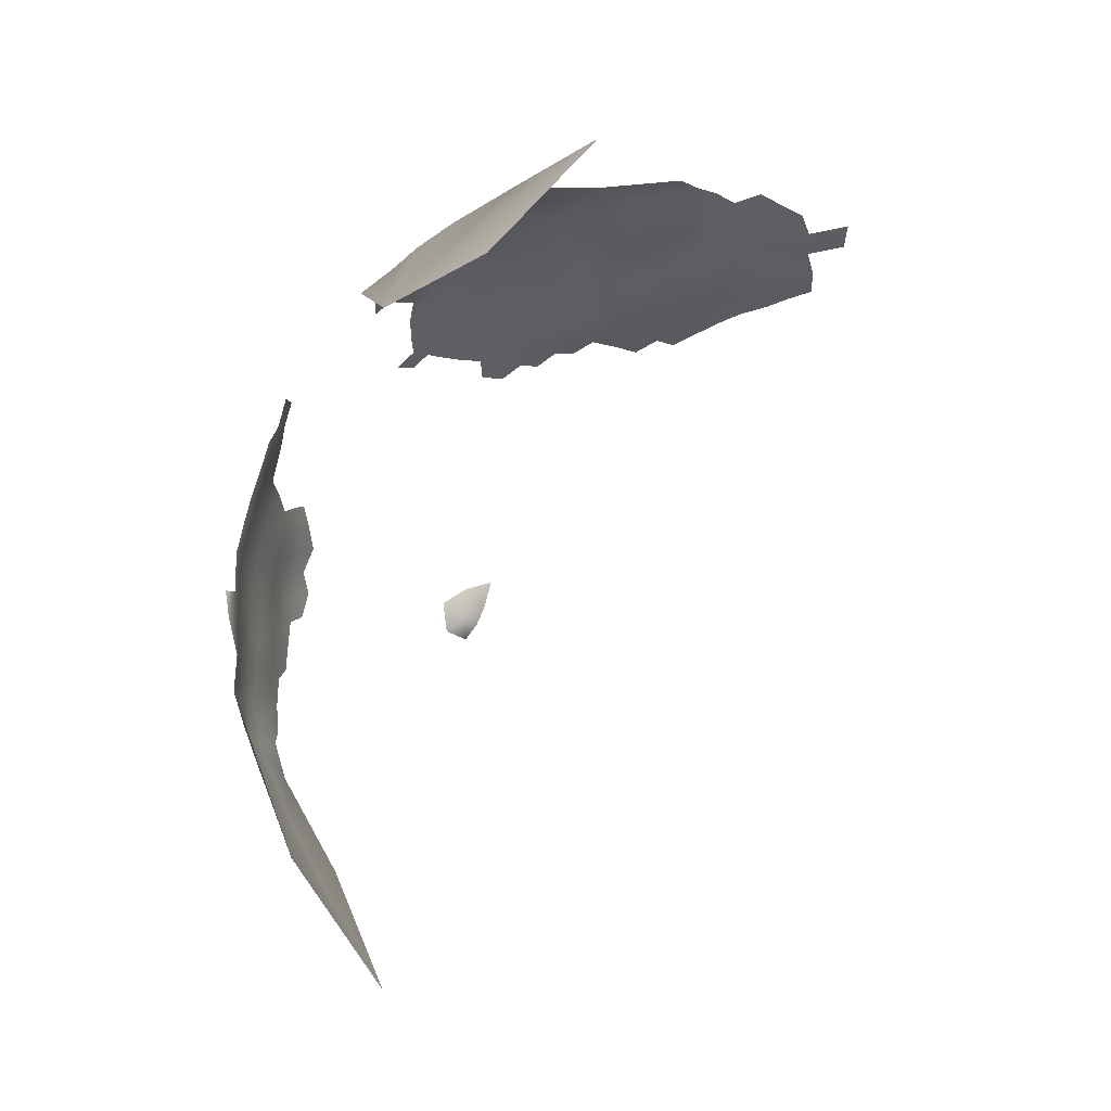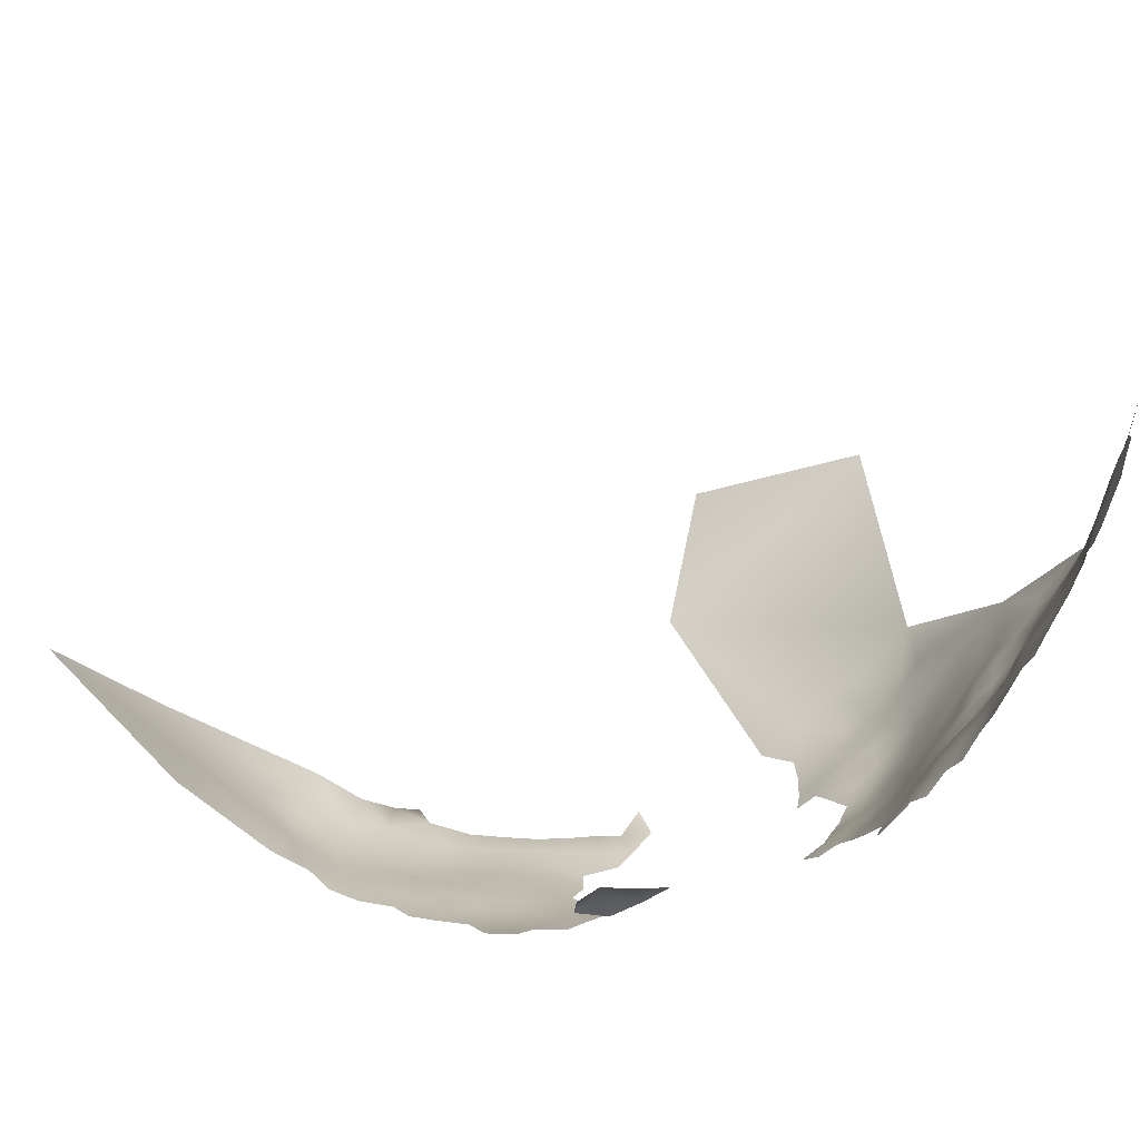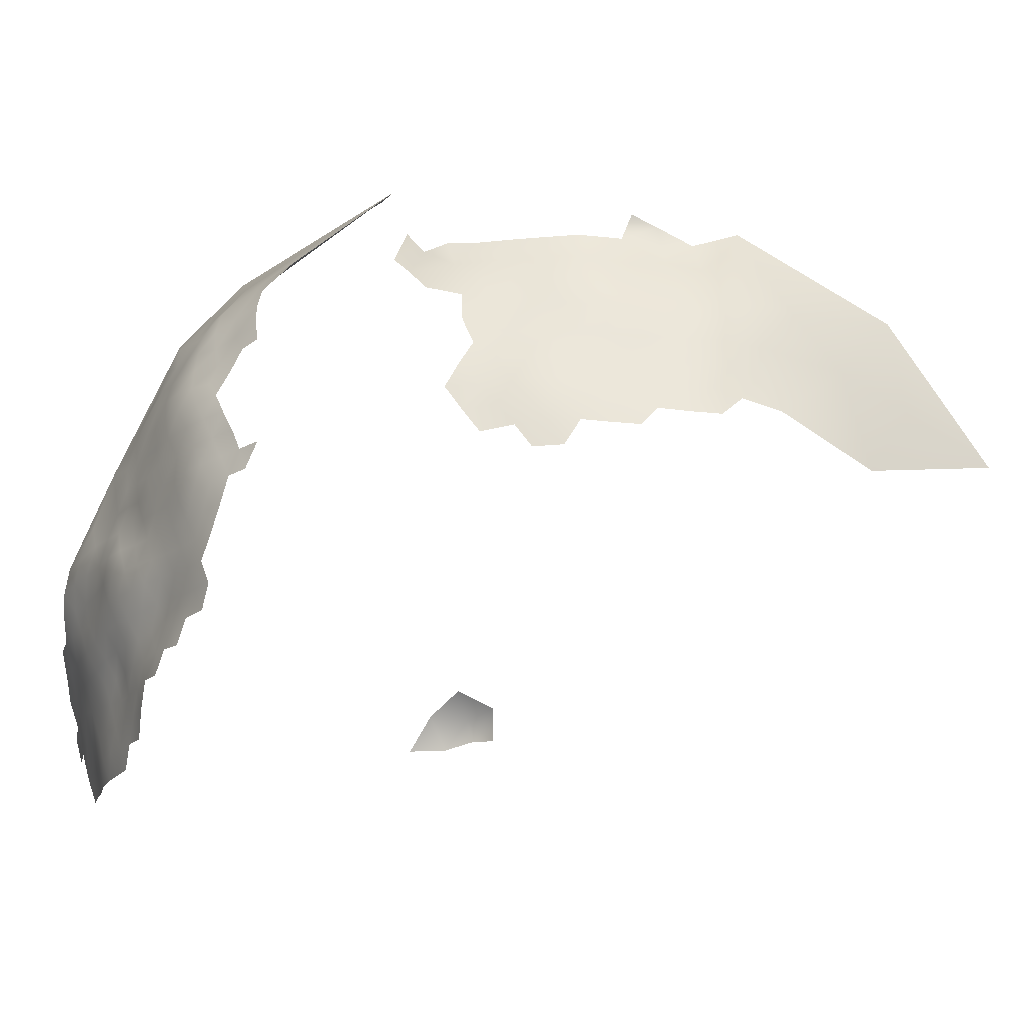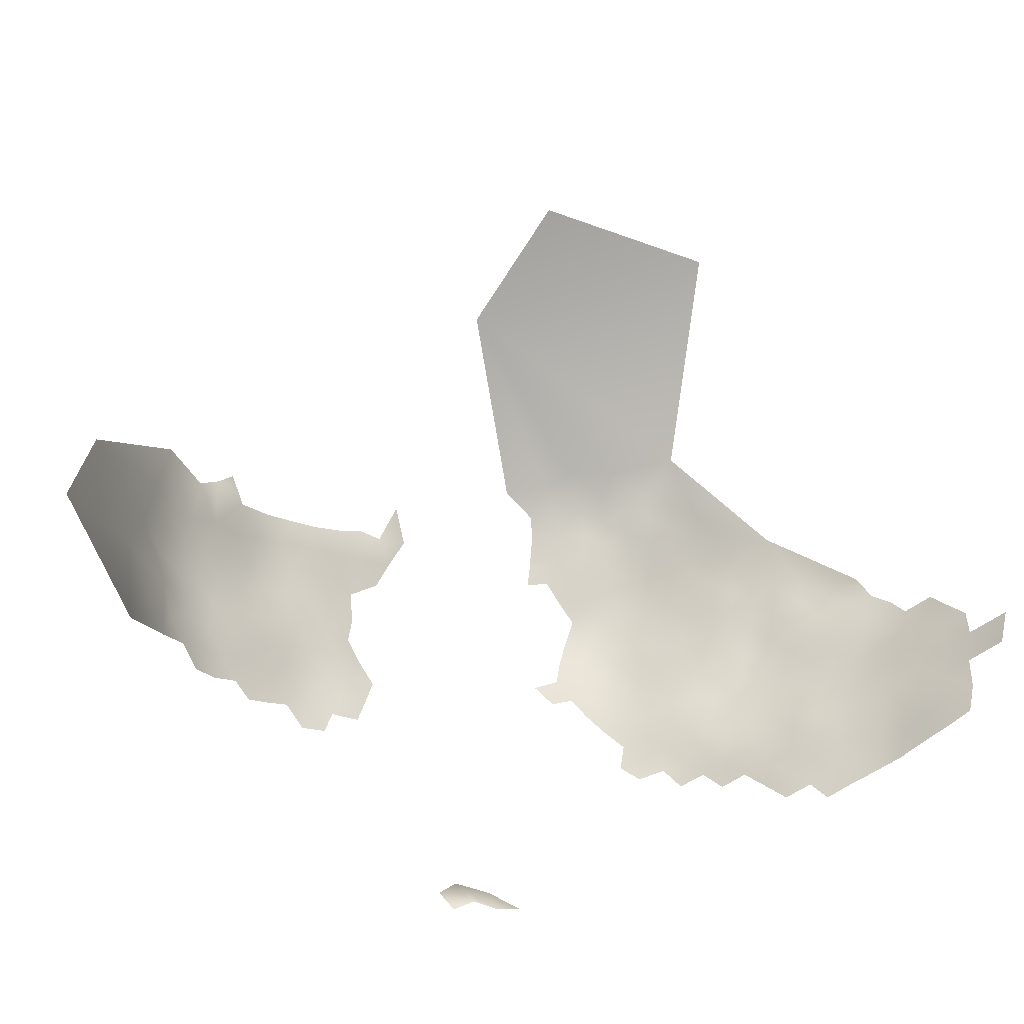
<metadata>
{"format":"obj","ext":"obj","renderer":"f3d","projection":"perspective","resolution":1024,"background":"white","views":[{"elev":-19.3,"azim":178.9,"up":"+Z"},{"elev":-63.5,"azim":-104.4,"up":"+Y"},{"elev":-45.5,"azim":81.8,"up":"+Y"},{"elev":-14.8,"azim":-141.7,"up":"+Y"}]}
</metadata>
<code>
v 116.1 937.8 -252.5
v 115.8 942 -251.1
v 119.8 940.1 -252.3
v 112 939.7 -251.5
v 111.8 944 -250.4
v 107.5 942.1 -251.1
v 119.9 935.9 -253.9
v 123.4 938.3 -253.9
v 123.7 933.9 -255.1
v 119.5 944.5 -251.3
v 123.3 942.6 -252.7
v 123.6 946.5 -251.5
v 126.9 940.5 -254
v 126.9 944.7 -253.2
v 126.8 936.3 -255.3
v 130.6 938.5 -255.5
v 130.8 942.6 -254.4
v 130.6 934.4 -256.8
v 134.5 936.6 -256.7
v 134.3 940.8 -255.7
v 115.6 946.5 -250.1
v 130.9 946.6 -253.4
v 131.2 950.6 -251.8
v 127.3 948.4 -252
v 134.7 944.6 -254.6
v 135 948.6 -253.2
v 138.3 942.9 -256.3
v 138.3 946.9 -255
v 138.4 950.8 -253.1
v 141.9 945.5 -257
v 141.8 949.4 -255.2
v 135.2 952.6 -251.3
v 135 956.7 -249.6
v 131.4 954.2 -249.6
v 138.7 954.9 -251.2
v 142.2 941.4 -258
v 145.4 943.9 -258.9
v 145.3 948.1 -257.4
v 138.8 959 -249.8
v 142 953.3 -253.1
v 142 957.3 -251.8
v 145.4 951.7 -255.2
v 145.3 955.6 -253.7
v 145 959.9 -253
v 148.4 953.9 -255.9
v 148.4 958 -254.9
v 148.6 950.3 -257.5
v 151.7 952.2 -258
v 151.7 956.3 -256.7
v 142 961.4 -250.7
v 151.9 960.4 -255.6
v 155.2 958.5 -257.4
v 155 954.5 -258.6
v 155 950.5 -260.1
v 158.4 952.9 -260.5
v 158.3 956.8 -259
v 161.7 955.4 -261
v 158.6 948.9 -262.2
v 161.8 951.6 -262.8
v 162 947.6 -264.4
v 165 950.4 -265.2
v 164.8 954.4 -263.4
v 164.7 958.3 -261.8
v 167.7 953.4 -266
v 167.5 957.4 -264.5
v 151.8 948.2 -259.6
v 155.2 946.4 -261.5
v 158.6 944.8 -263.4
v 167.6 961 -263
v 167.5 964.8 -261.4
v 164.5 962.2 -260.4
v 164 966.4 -259
v 160.5 963.8 -258
v 161.5 959.5 -259.5
v 170.3 960.2 -265.8
v 170.4 963.9 -264.2
v 154.9 942.6 -262.7
v 158.3 941 -264.7
v 148.6 946.4 -259.3
v 155.6 962.5 -256.3
v 158.6 960.5 -258.1
v 170 956.8 -267.1
v 170 952.8 -268.2
v 172.8 955.7 -269.5
v 151.4 944.3 -260.9
v 154.8 938.8 -264.2
v 151.4 940.2 -262
v 148 941.7 -260.1
v 148.5 937.4 -261.1
v 148.4 962.1 -253.8
v 152 964.3 -254.4
v 144.6 964.4 -252.2
v 141.2 965.8 -250.1
v 138.5 962.8 -248.7
v 155.6 966.5 -255.4
v 187.4 950.9 -297.1
v 188.9 954.8 -299.2
v 190.3 958.6 -301.1
v 189.6 958.2 -296.3
v 188.1 954.5 -294.5
v 186.8 947.5 -299.7
v 191.5 958.8 -305.6
v 192.2 958.9 -310.4
v 192.5 958.5 -315.5
v 193.3 963.2 -312.7
v 192.7 963.3 -308
v 191.8 955.1 -312.4
v 191.7 963.4 -302.7
v 190.3 955 -303.7
v 191.4 955.2 -308.2
v 188.7 951.4 -301.8
v 190.1 951.6 -306.1
v 188.3 948 -304.2
v 191 951.8 -310.6
v 189.5 948.2 -308.5
v 190.2 948.5 -313.2
v 187.6 944.7 -306.8
v 188.6 944.7 -311.1
v 191.4 952.5 -315.7
v 190.5 948.2 -317.5
v 190.5 961.7 -298.1
v 193.7 963.2 -317.4
v 193.9 963.1 -322
v 194.9 967.4 -320
v 194.7 967.7 -315.3
v 192.9 959.4 -319.6
v 194.1 963.2 -326.7
v 194.2 963.4 -331.5
v 195.1 967.5 -329.5
v 195 967.5 -324.8
v 193 959.1 -324
v 193.3 959.1 -328.7
v 192.9 959.7 -334.2
v 192.4 955 -326.3
v 192.3 955.4 -331.5
v 195.5 972.1 -327.7
v 195.4 972.3 -323
v 194.7 968.1 -334.6
v 195.7 977.7 -325.3
v 195.8 976.4 -319.9
v 195.5 972.2 -317.6
v 195.9 976.9 -315.1
v 195.4 972.4 -312.6
v 195.3 977.1 -310.2
v 194.6 973 -308
v 194.2 977.1 -305.3
v 193.5 973.1 -303.2
v 193.3 968.9 -306.1
v 194.2 968.3 -310.6
v 195.1 981.3 -307.6
v 194.1 981 -302.7
v 193.2 977 -300.6
v 196 981.5 -312.6
v 192.7 973 -298.8
v 192.5 969 -300.8
v 195.3 972.2 -332.5
v 169.7 968 -262.8
v 171.4 971.5 -264.6
v 168.3 971.7 -261.7
v 191.2 965.4 -296.4
v 195.8 982 -318.9
v 196.8 986.7 -320.4
v 107.7 946.4 -250
v 112.1 948.2 -249.4
v 103.5 944.2 -250.4
v 142 937 -258.3
v 138.5 938.9 -256.8
v 145.2 939.3 -259.3
v 119.6 949.3 -249.9
v 127.3 952.1 -250.1
v 126.8 955.8 -248.1
v 123.2 953.3 -248.7
v 122.7 957.5 -246.6
v 119 955.1 -247.4
v 118.6 959.6 -245.6
v 114.8 957.3 -246.5
v 115 952.3 -248.2
v 114.8 961.8 -244.8
v 110.7 959.6 -245.8
v 110.7 955 -247.1
v 118.7 964 -243.9
v 115 966 -242.6
v 111 963.8 -243.8
v 124.2 949.7 -250.4
v 130.3 958.4 -248.1
v 126 960 -246.7
v 122.2 962 -245.3
v 192.1 955.1 -321
v 110.6 968 -241.9
v 106.7 965.8 -243
v 106.8 961.7 -245
v 125.9 964.4 -245.6
v 122.3 966.2 -243.9
v 192.7 964.8 -339.1
v 191.3 955.1 -336
v 191.9 959.2 -338.4
v 159.4 968.6 -256.4
v 158.7 973.1 -255.5
v 158.2 977.6 -255.2
v 155.1 974.8 -254
v 154.6 979.7 -253.9
v 151.5 976.7 -252.6
v 151.7 972.1 -253.2
v 148.2 974.1 -251.6
v 148.1 978.4 -251.2
v 144.6 976.1 -250.1
v 144.5 971.9 -250.5
v 148.1 969.8 -252.1
v 151.8 967.8 -253.7
v 155.3 970.3 -254.7
v 154.2 984.4 -254.2
v 150.9 981.6 -252.5
v 157.8 982 -255.7
v 157.8 986.3 -256.1
v 158 990.1 -256.2
v 154.5 988.6 -254.6
v 161.5 983.6 -257.5
v 161.3 988.2 -258.2
v 148.2 965.7 -252.7
v 161.6 979.5 -257
v 162.5 971.1 -257.3
v 161.8 975.7 -256.7
v 165.3 973.7 -259.1
v 164.9 978 -259.1
v 144.7 979.8 -250.1
v 138.8 981 -247.8
v 141.6 973.7 -248.7
v 140.9 969.9 -249.4
v 146.9 982.2 -251.3
v 134.7 960.9 -248.4
v 193.9 969.7 -339.5
v 191.9 976.7 -295.2
v 192.7 981.1 -298
v 191.6 981.7 -293.9
v 190.6 972.5 -291.1
v 189.7 976.6 -288.8
v 129.9 962.6 -247.1
v 166.6 969.1 -260.1
v 118.2 968.1 -242
v 188.4 980.5 -286.6
v 190.3 980.8 -290.8
v 130.4 966.5 -245.4
v 134.2 964.8 -247.3
v 106.4 957.3 -246.2
v 101.5 960.1 -245.5
v 101.2 955.2 -246.9
v 105.6 953 -247.7
v 194.4 973.3 -337.8
v 191.9 970.2 -296.1
v 162.4 994 -261
v 165 985.7 -259.6
v 164.4 990.2 -260.9
v 167.8 983.6 -261.5
v 168.2 987.8 -262.3
v 150 986 -252.9
v 169.1 975.6 -262.8
v 144.5 968.3 -251.1
v 173 974.9 -266
v 171.7 978.9 -264.7
v 167.9 980 -262.1
v 189.5 955.2 -342
v 191.5 950.9 -323.8
v 191.7 950.8 -328.5
v 137.6 967.7 -248.2
v 133.8 969.7 -246.2
v 195.6 977 -330.5
v 195.2 976.8 -334.9
v 195.1 981.6 -334
v 195 983.2 -329.6
v 153.1 996.1 -255.8
v 95.21 957.6 -246.7
v 95.05 962.7 -245.2
v 104.1 948.7 -249.3
v 99.88 950.7 -248.4
v 99.73 946.3 -250
v 109.6 950.8 -248.5
v 121.9 969.8 -241.7
v 125.8 968.6 -243.4
v 124.5 973 -242.1
v 129.2 970.6 -243.8
v 161.2 914.1 -305.3
v 164.6 916.9 -304.7
v 165.3 918.9 -299.9
v 161.4 916.9 -301.7
v 161.2 917.4 -296.6
v 156.6 914.7 -294.5
v 157.8 914.5 -299.2
v 159.2 915.4 -302.8
v 175.4 977.9 -267.6
v 175.1 982.3 -267.4
v 177.1 990.7 -272
v 188.7 986.4 -288.3
v 165 981.8 -259.4
v 103.1 963.9 -243.8
v 171 984 -264.4
v 190.7 948.2 -321.6
v 175.6 974.6 -268
v 191.3 951.4 -332.9
v 174.8 986.6 -268
v 171.8 991.8 -267.8
v 191.5 951.5 -319.8
v 192.2 973.4 -344.5
v 168.2 994.3 -265.6
v 193.8 980.4 -340.2
v 196.3 984.9 -324.2
v 194.8 987.2 -336.6
v 133.7 973.5 -245.5
v 137.7 972.8 -248
v 181 967.6 -363.5
v 172.3 967.2 -378.3
v 181.1 954.1 -356.9
v 185.7 981.6 -361
v 187.1 967.7 -352.4
v 140.7 1028 -264.2
v 156.7 1035 -286.2
v 171.9 1018 -287
f 85 66 79
f 24 12 14
f 24 184 12
f 209 91 95
f 42 47 45
f 39 41 50
f 44 50 41
f 29 26 28
f 76 69 75
f 70 69 76
f 11 14 12
f 52 53 56
f 45 43 42
f 61 64 62
f 71 69 70
f 84 82 83
f 63 69 71
f 63 65 69
f 41 35 40
f 41 40 43
f 45 47 48
f 293 260 253
f 57 59 62
f 57 55 59
f 74 63 71
f 63 62 65
f 63 57 62
f 115 113 117
f 61 59 60
f 61 62 59
f 65 82 75
f 65 75 69
f 170 184 24
f 51 90 46
f 51 46 49
f 72 71 70
f 251 293 253
f 64 65 62
f 16 20 17
f 15 13 8
f 81 80 52
f 81 52 56
f 82 65 64
f 82 64 83
f 49 48 53
f 49 45 48
f 26 25 28
f 58 59 55
f 38 79 47
f 112 109 111
f 56 55 57
f 51 80 91
f 37 79 38
f 29 28 31
f 95 91 80
f 46 45 49
f 46 43 45
f 50 94 39
f 157 70 76
f 42 43 40
f 35 41 39
f 202 205 204
f 289 258 297
f 93 228 264
f 58 60 59
f 77 87 86
f 54 66 67
f 54 53 48
f 77 68 67
f 90 51 91
f 74 81 56
f 73 81 74
f 49 53 52
f 187 193 181
f 197 210 95
f 5 2 21
f 58 67 68
f 51 49 52
f 51 52 80
f 44 46 90
f 112 113 115
f 112 111 113
f 259 256 258
f 85 87 77
f 55 53 54
f 55 56 53
f 73 71 72
f 73 74 71
f 199 222 220
f 27 28 25
f 38 47 42
f 21 10 169
f 279 277 278
f 279 278 280
f 224 220 222
f 28 30 31
f 219 209 208
f 159 238 157
f 5 4 2
f 17 13 16
f 118 115 117
f 211 213 214
f 11 3 8
f 17 20 25
f 209 95 210
f 77 86 78
f 77 78 68
f 158 159 157
f 219 90 91
f 219 91 209
f 102 98 109
f 158 258 256
f 158 256 159
f 37 30 36
f 37 38 30
f 1 2 4
f 203 204 208
f 32 33 34
f 38 31 30
f 38 42 31
f 74 57 63
f 74 56 57
f 3 7 8
f 3 1 7
f 24 22 23
f 24 23 170
f 172 171 173
f 119 116 120
f 186 173 171
f 26 29 32
f 10 21 2
f 238 72 70
f 238 70 157
f 203 209 210
f 203 208 209
f 88 168 89
f 88 89 87
f 15 16 13
f 35 33 32
f 227 207 206
f 301 119 120
f 273 275 165
f 44 41 43
f 44 43 46
f 58 54 67
f 58 55 54
f 198 197 221
f 19 16 18
f 11 13 14
f 11 8 13
f 218 215 214
f 216 215 270
f 217 293 251
f 251 253 254
f 19 20 16
f 207 228 257
f 207 227 228
f 36 166 168
f 187 192 193
f 187 186 192
f 22 24 14
f 5 21 164
f 213 201 199
f 40 31 42
f 204 205 206
f 204 206 207
f 207 257 208
f 207 208 204
f 110 102 109
f 110 109 112
f 172 170 171
f 172 184 170
f 260 293 224
f 27 25 20
f 85 67 66
f 85 77 67
f 223 224 222
f 211 201 213
f 211 212 201
f 181 239 182
f 33 35 39
f 226 206 225
f 301 296 262
f 301 120 296
f 202 204 203
f 202 203 200
f 3 11 10
f 163 273 165
f 163 165 6
f 222 198 221
f 222 221 223
f 3 2 1
f 3 10 2
f 199 200 198
f 199 198 222
f 66 47 79
f 186 171 185
f 174 172 173
f 114 110 112
f 257 93 92
f 257 228 93
f 237 192 186
f 237 186 185
f 294 191 190
f 198 210 197
f 107 110 114
f 292 240 241
f 32 34 23
f 298 195 135
f 114 112 115
f 230 39 94
f 230 33 39
f 22 17 25
f 22 25 26
f 250 215 218
f 275 273 274
f 178 176 175
f 27 30 28
f 154 249 155
f 9 15 8
f 9 8 7
f 66 54 48
f 66 48 47
f 100 97 99
f 100 96 97
f 152 146 151
f 152 147 146
f 188 301 262
f 131 134 132
f 244 179 191
f 260 256 259
f 178 183 179
f 178 179 176
f 107 103 110
f 26 32 23
f 26 23 22
f 200 210 198
f 200 203 210
f 104 126 122
f 15 18 16
f 29 31 40
f 97 111 109
f 97 109 98
f 187 173 186
f 36 167 166
f 134 188 262
f 263 134 262
f 10 11 12
f 85 88 87
f 36 30 27
f 36 27 167
f 240 236 241
f 60 58 68
f 237 243 242
f 284 288 281
f 284 281 282
f 122 105 104
f 102 108 98
f 103 105 106
f 35 29 40
f 35 32 29
f 122 123 124
f 122 124 125
f 218 252 250
f 183 191 179
f 179 180 176
f 176 174 175
f 176 177 174
f 217 214 213
f 217 218 214
f 178 181 182
f 175 187 181
f 175 181 178
f 154 147 152
f 154 155 147
f 17 22 14
f 17 14 13
f 104 105 103
f 216 214 215
f 216 211 214
f 277 193 278
f 182 183 178
f 152 151 233
f 175 173 187
f 175 174 173
f 131 132 127
f 131 127 123
f 151 146 150
f 93 50 92
f 93 94 50
f 103 102 110
f 119 107 114
f 119 114 116
f 170 23 34
f 225 206 205
f 37 168 88
f 37 36 168
f 218 217 251
f 190 183 189
f 190 191 183
f 153 150 144
f 177 176 180
f 116 114 115
f 116 115 118
f 145 147 148
f 145 146 147
f 201 200 199
f 201 202 200
f 44 92 50
f 107 104 103
f 192 278 193
f 131 188 134
f 131 126 188
f 232 154 152
f 232 152 233
f 202 212 205
f 202 201 212
f 98 121 99
f 98 99 97
f 142 141 140
f 244 180 179
f 246 247 244
f 246 244 245
f 189 183 182
f 283 284 282
f 144 150 146
f 144 146 145
f 232 233 234
f 102 106 108
f 102 103 106
f 220 213 199
f 220 217 213
f 126 123 122
f 126 131 123
f 121 98 108
f 219 257 92
f 219 208 257
f 156 267 266
f 163 6 5
f 163 5 164
f 96 111 97
f 142 143 141
f 226 227 206
f 101 111 96
f 101 113 111
f 129 127 128
f 129 130 127
f 223 238 159
f 128 127 132
f 229 225 205
f 229 205 212
f 293 220 224
f 293 217 220
f 308 228 227
f 167 27 20
f 167 20 19
f 145 148 149
f 145 149 143
f 195 133 135
f 259 258 289
f 265 242 243
f 265 243 264
f 163 164 276
f 130 123 127
f 130 124 123
f 245 191 294
f 245 244 191
f 243 230 94
f 136 139 137
f 90 219 92
f 90 92 44
f 284 287 288
f 284 285 287
f 308 307 265
f 143 144 145
f 143 142 144
f 142 153 144
f 128 138 129
f 239 193 277
f 239 181 193
f 266 139 136
f 266 136 156
f 136 137 130
f 136 130 129
f 33 185 34
f 247 180 244
f 247 276 180
f 169 10 12
f 169 12 184
f 88 79 37
f 88 85 79
f 156 129 138
f 156 136 129
f 264 94 93
f 264 243 94
f 255 211 216
f 171 34 185
f 171 170 34
f 6 4 5
f 155 148 147
f 195 196 133
f 308 264 228
f 308 265 264
f 141 125 124
f 260 295 253
f 260 259 295
f 242 192 237
f 135 132 134
f 237 230 243
f 140 137 139
f 143 149 125
f 143 125 141
f 295 254 253
f 255 229 212
f 255 212 211
f 125 105 122
f 230 185 33
f 230 237 185
f 156 248 267
f 261 196 195
f 177 180 276
f 177 276 164
f 238 221 72
f 238 223 221
f 137 140 141
f 135 263 298
f 135 134 263
f 306 268 304
f 149 105 125
f 283 285 284
f 302 248 231
f 290 259 289
f 290 295 259
f 133 128 132
f 133 132 135
f 286 287 285
f 73 80 81
f 308 227 226
f 280 242 265
f 155 249 160
f 303 252 254
f 251 254 252
f 251 252 218
f 299 295 290
f 232 234 241
f 242 278 192
f 242 280 278
f 300 303 254
f 149 106 105
f 137 124 130
f 137 141 124
f 172 169 184
f 247 246 274
f 247 274 273
f 268 269 266
f 268 266 267
f 197 72 221
f 197 73 72
f 119 301 188
f 223 159 256
f 231 138 194
f 304 268 267
f 194 133 196
f 273 163 276
f 273 276 247
f 148 106 149
f 248 138 231
f 248 156 138
f 161 142 140
f 161 153 142
f 280 265 307
f 119 104 107
f 177 164 21
f 177 21 169
f 300 299 291
f 224 256 260
f 224 223 256
f 174 177 169
f 174 169 172
f 73 197 95
f 73 95 80
f 300 295 299
f 300 254 295
f 160 121 108
f 160 108 155
f 104 188 126
f 104 119 188
f 161 305 162
f 139 266 269
f 194 138 128
f 194 128 133
f 232 241 236
f 232 236 235
f 232 249 154
f 232 235 249
f 271 245 272
f 271 246 245
f 108 106 148
f 108 148 155
f 255 216 270
f 250 270 215
f 306 269 268
f 226 225 229
f 226 307 308
f 304 267 248
f 161 140 139
f 139 269 305
f 139 305 161
f 303 250 252
f 302 304 248
f 302 231 194
f 194 196 261
f 309 312 313
f 311 309 313
f 313 302 194
f 312 302 313
f 313 261 311
f 313 194 261
f 312 304 302
f 310 312 309
f 310 309 311
f 312 306 304
f 316 300 291
f 316 303 300
f 316 250 303
f 316 315 314
f 316 270 250
f 307 279 280
f 255 226 229
f 226 279 307
f 270 226 255
f 314 270 316

</code>
